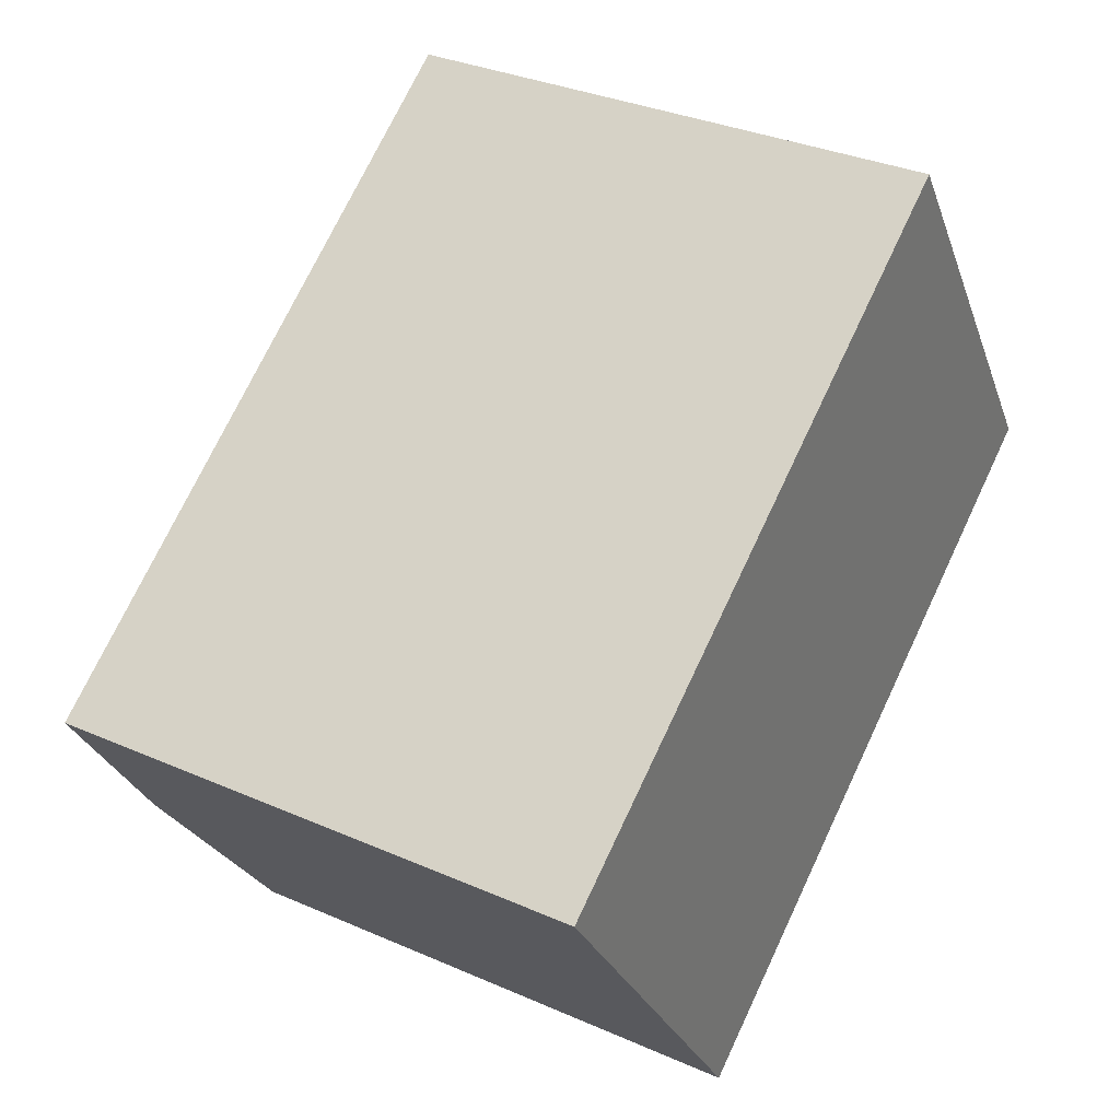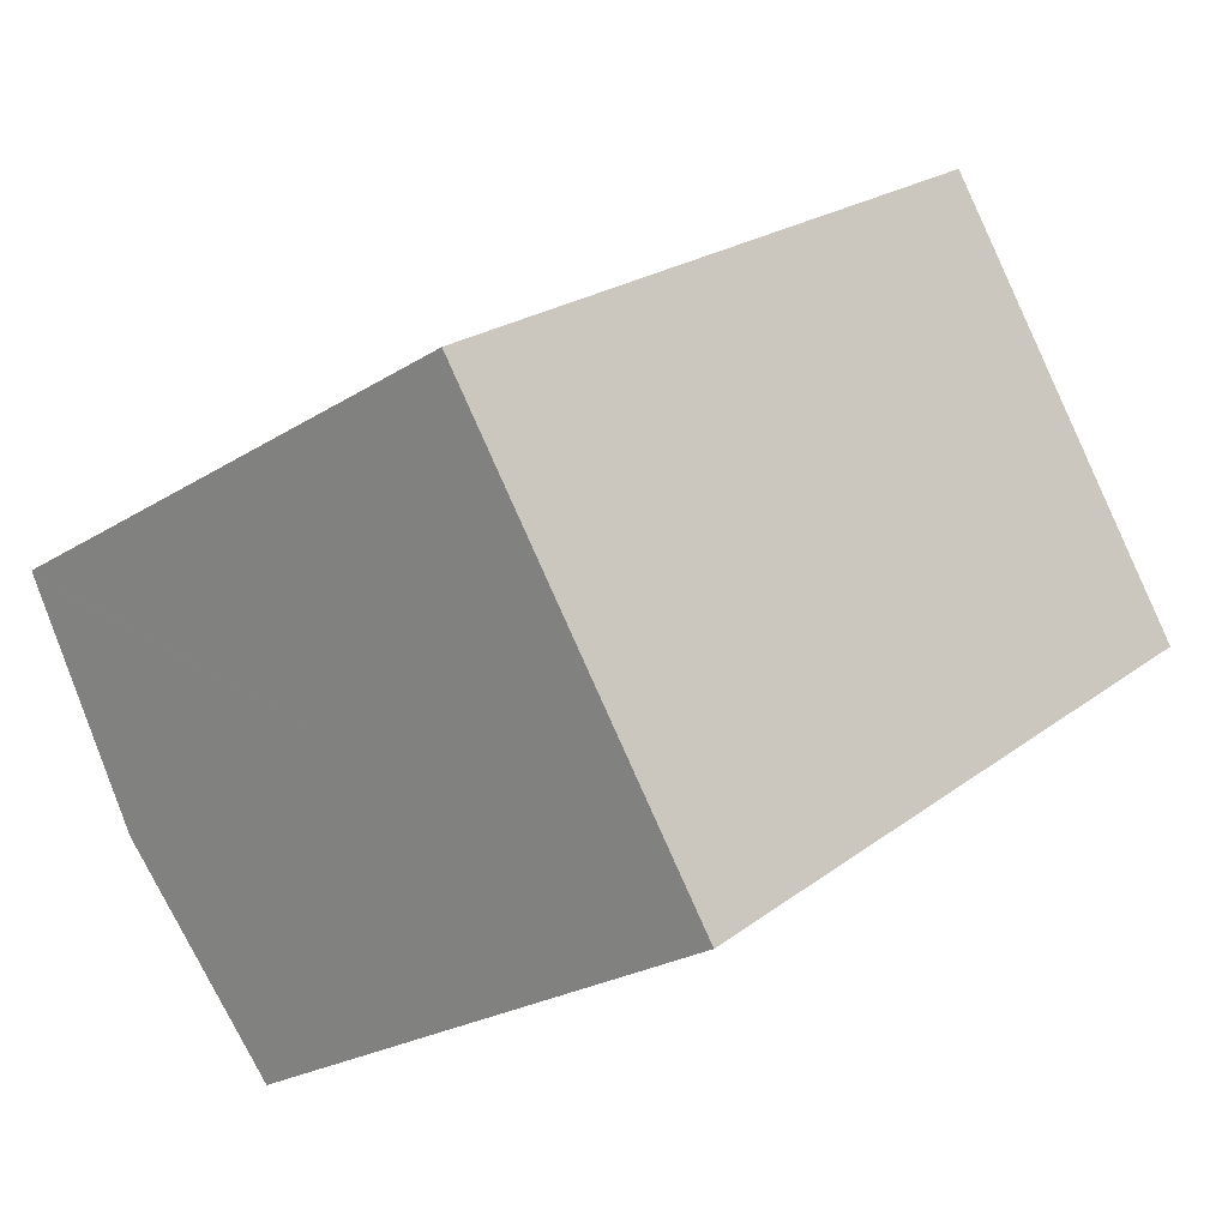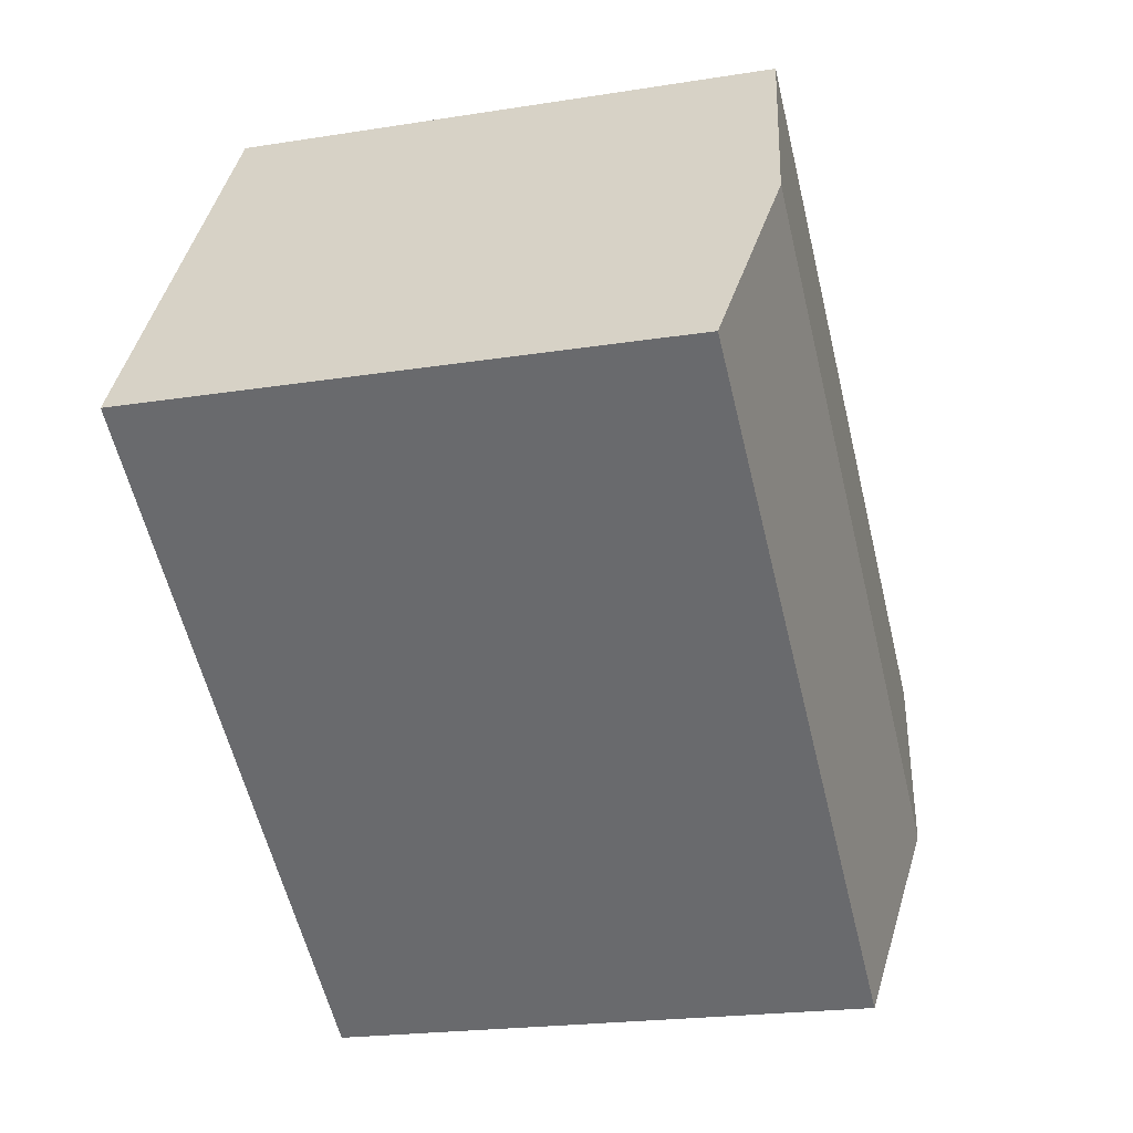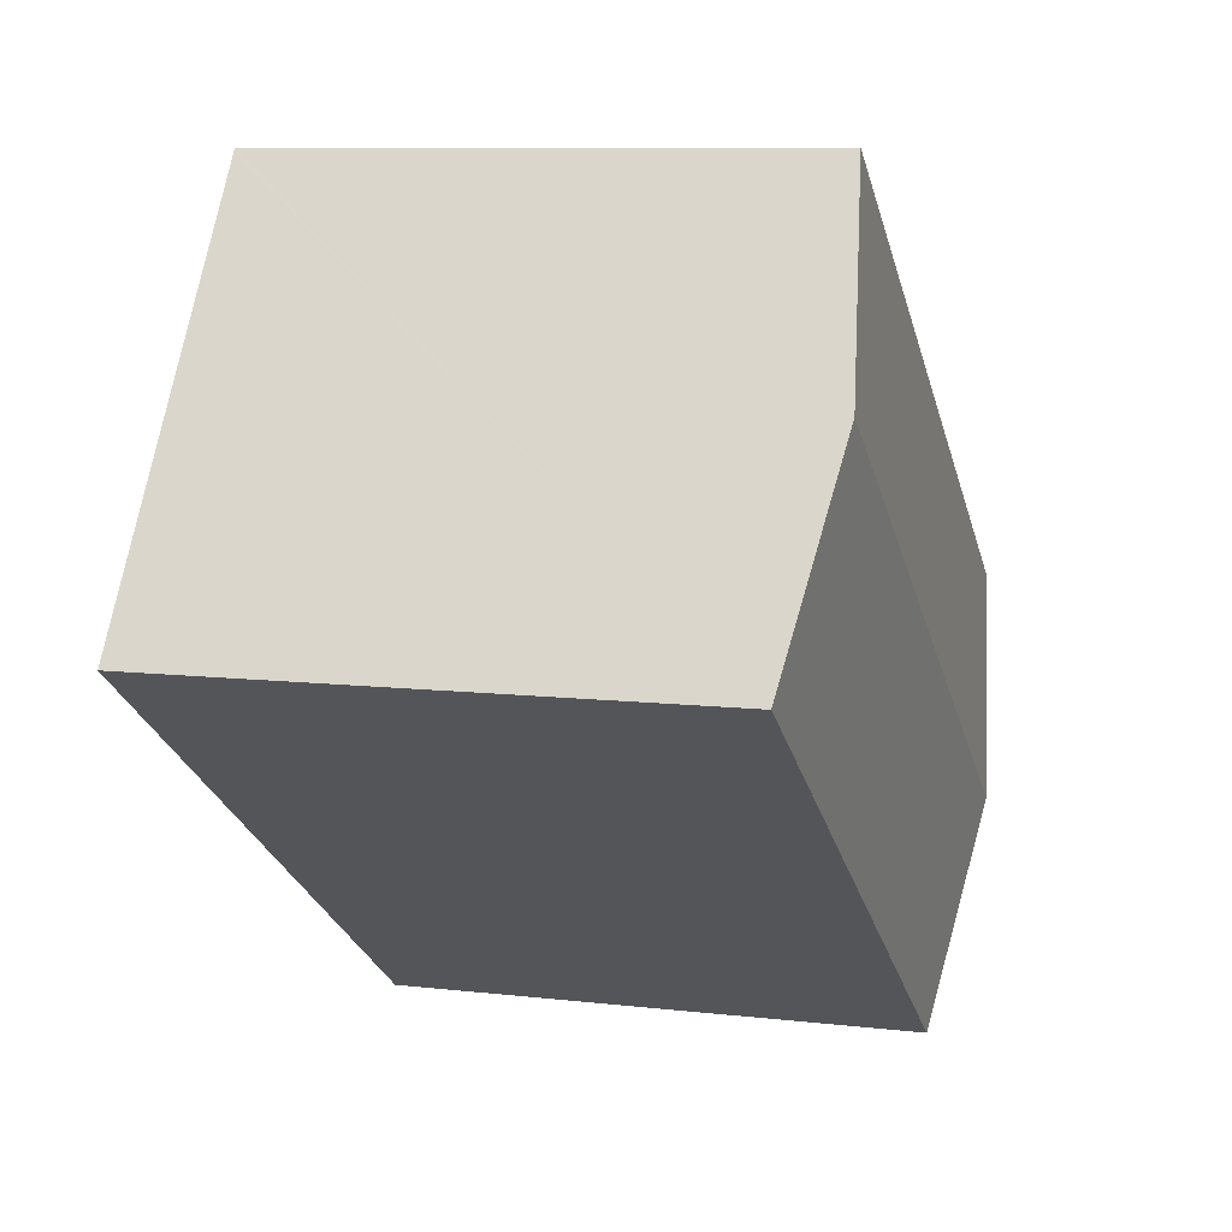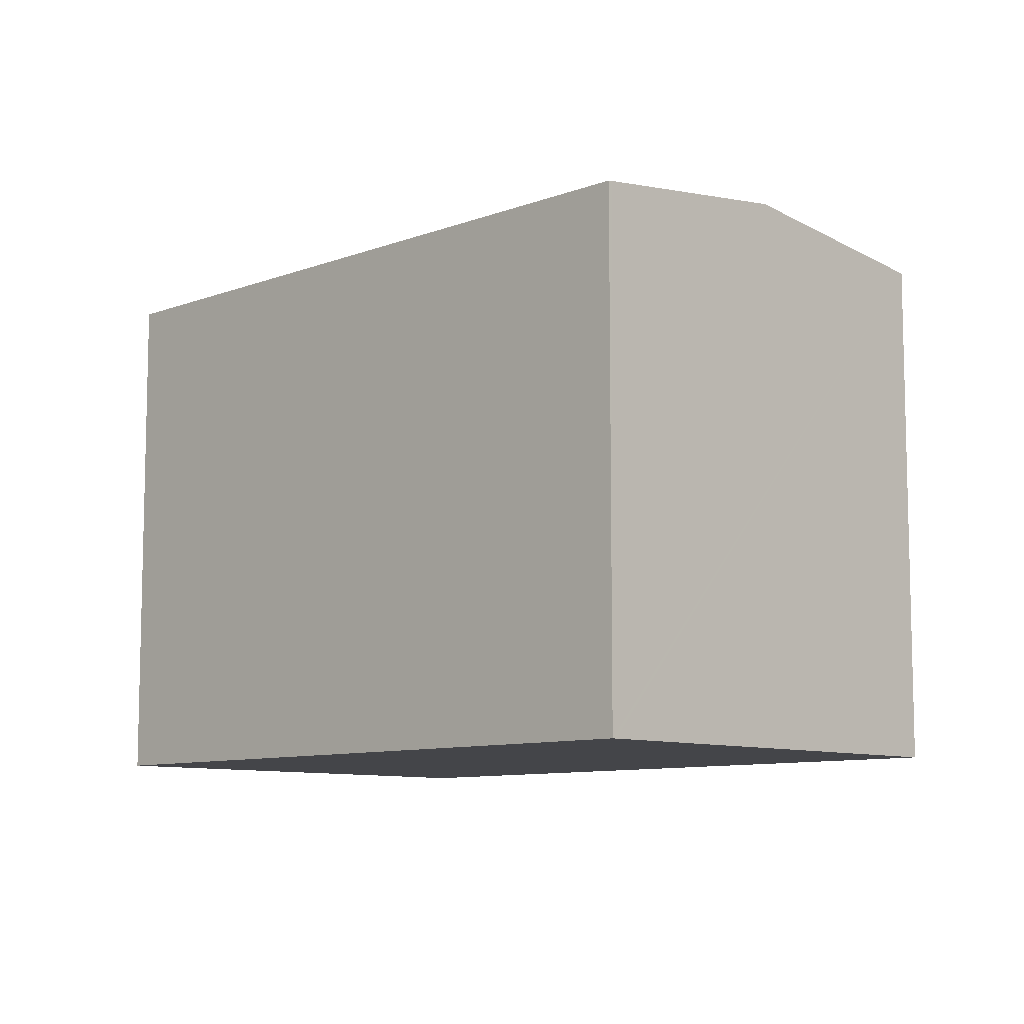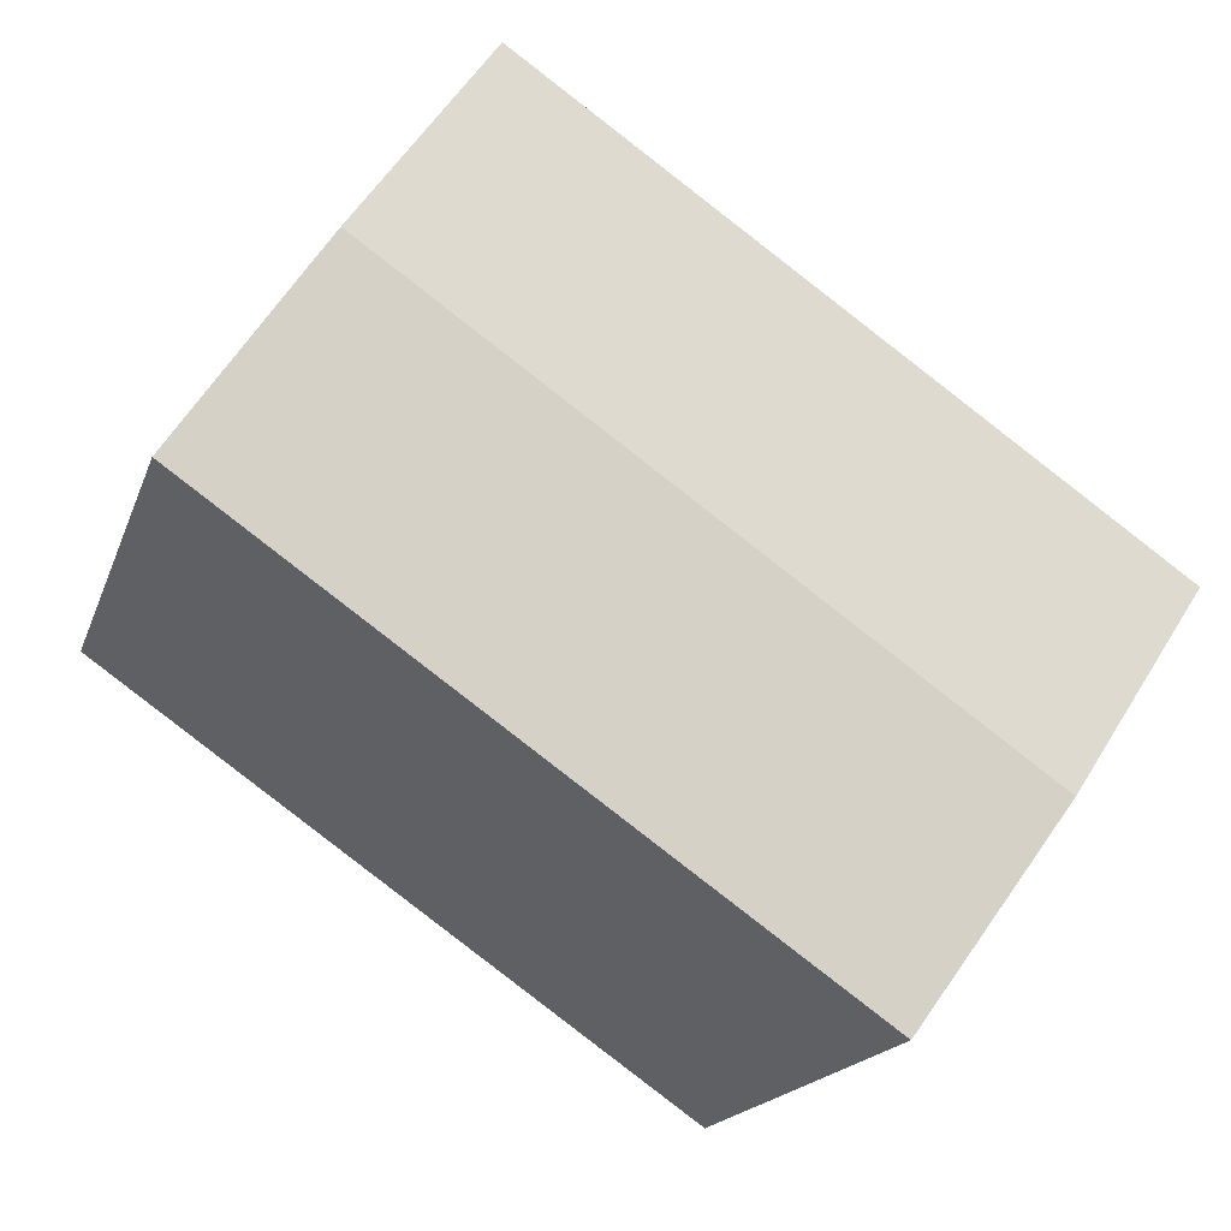
<metadata>
{"format":"obj","ext":"obj","renderer":"f3d","projection":"perspective","resolution":1024,"background":"white","views":[{"elev":33.1,"azim":-58.8,"up":"+Z"},{"elev":-24.0,"azim":-43.7,"up":"+Z"},{"elev":-20.7,"azim":106.2,"up":"+Z"},{"elev":9.2,"azim":107.2,"up":"+Z"},{"elev":-9.1,"azim":10.4,"up":"+Y"},{"elev":-17.6,"azim":164.2,"up":"+Z"}]}
</metadata>
<code>
v  3.539 14.53 -5.114
v  22.82 13.8 0.683
v  7.078 13.8 -10.23
v  19.31 14.53 5.818
v  15.86 13.82 10.85
v  0.066 13.82 -0.096
v  0.036 13.81 -0.052
v  0 13.8 8.453e-16
v  15.8 13.8 10.95
v  0 0 0
v  15.8 -6.706e-16 10.95
v  15.86 -6.646e-16 10.85
v  19.31 -3.563e-16 5.818
v  22.82 -4.182e-17 0.683
v  7.078 6.262e-16 -10.23
v  0.036 3.184e-18 -0.052
v  3.539 3.131e-16 -5.114
v  0.066 5.878e-18 -0.096
g defaultobject
f 1 2 3
f 2 1 4
f 5 6 7
f 6 5 1
f 1 5 4
f 8 5 7
f 5 8 9
f 10 9 8
f 9 10 11
f 11 5 9
f 5 11 4
f 4 11 2
f 2 11 12
f 2 12 13
f 2 13 14
f 14 3 2
f 3 14 15
f 15 1 3
f 1 15 6
f 6 15 7
f 7 15 8
f 8 15 16
f 8 16 10
f 16 15 17
f 16 17 18
f 13 15 14
f 15 13 12
f 15 12 11
f 15 11 16
f 16 11 10
f 15 16 17
f 17 16 18

</code>
